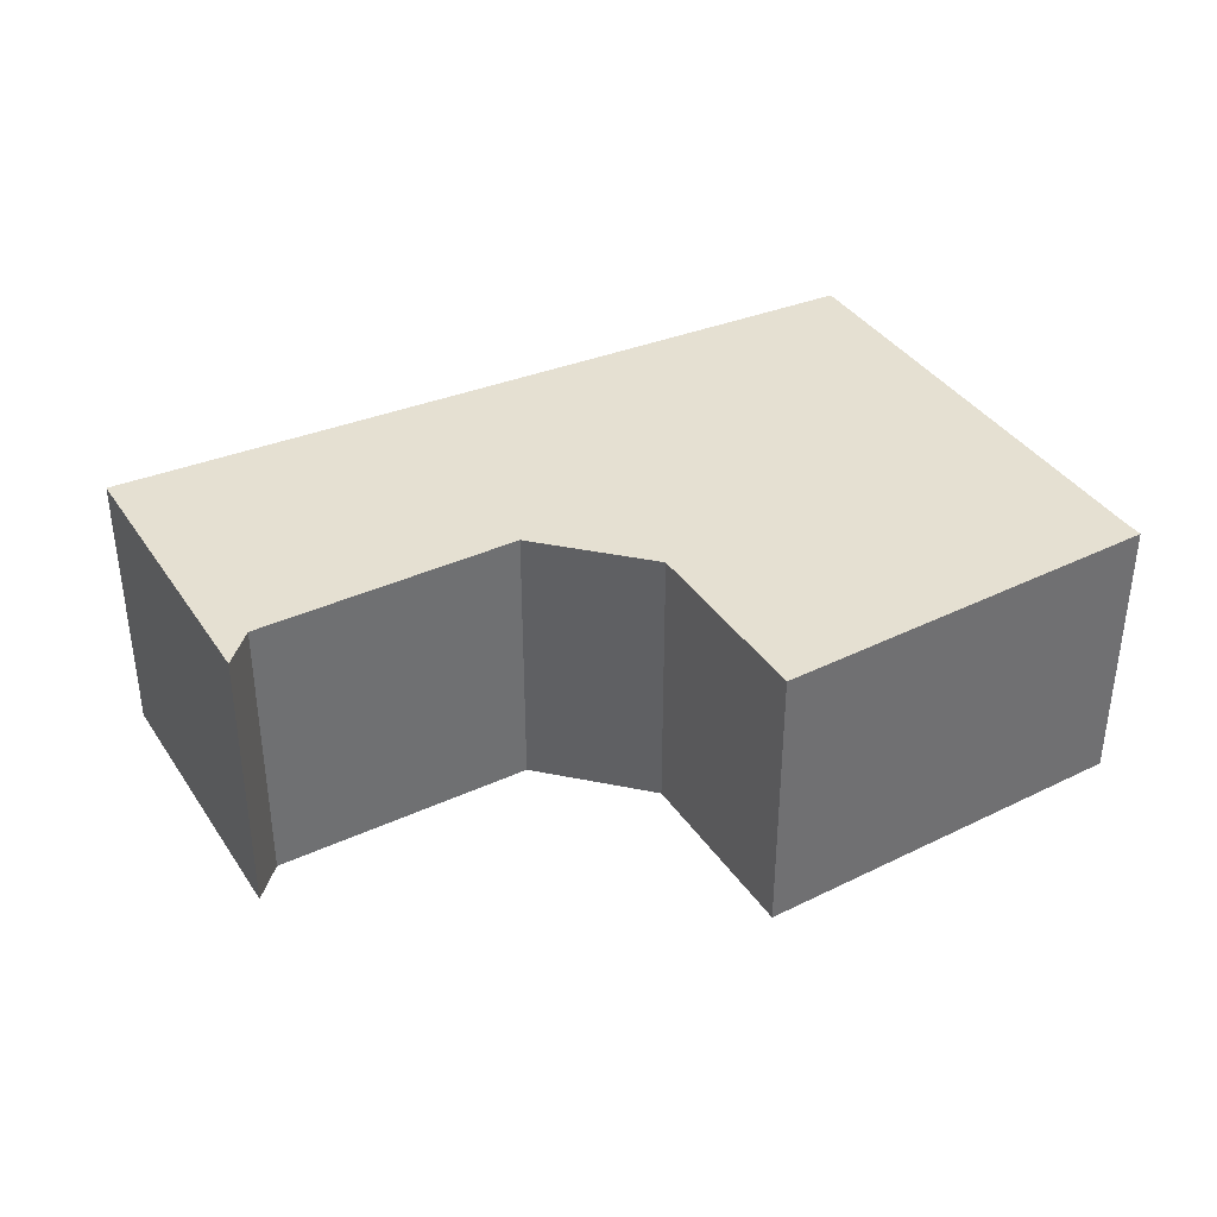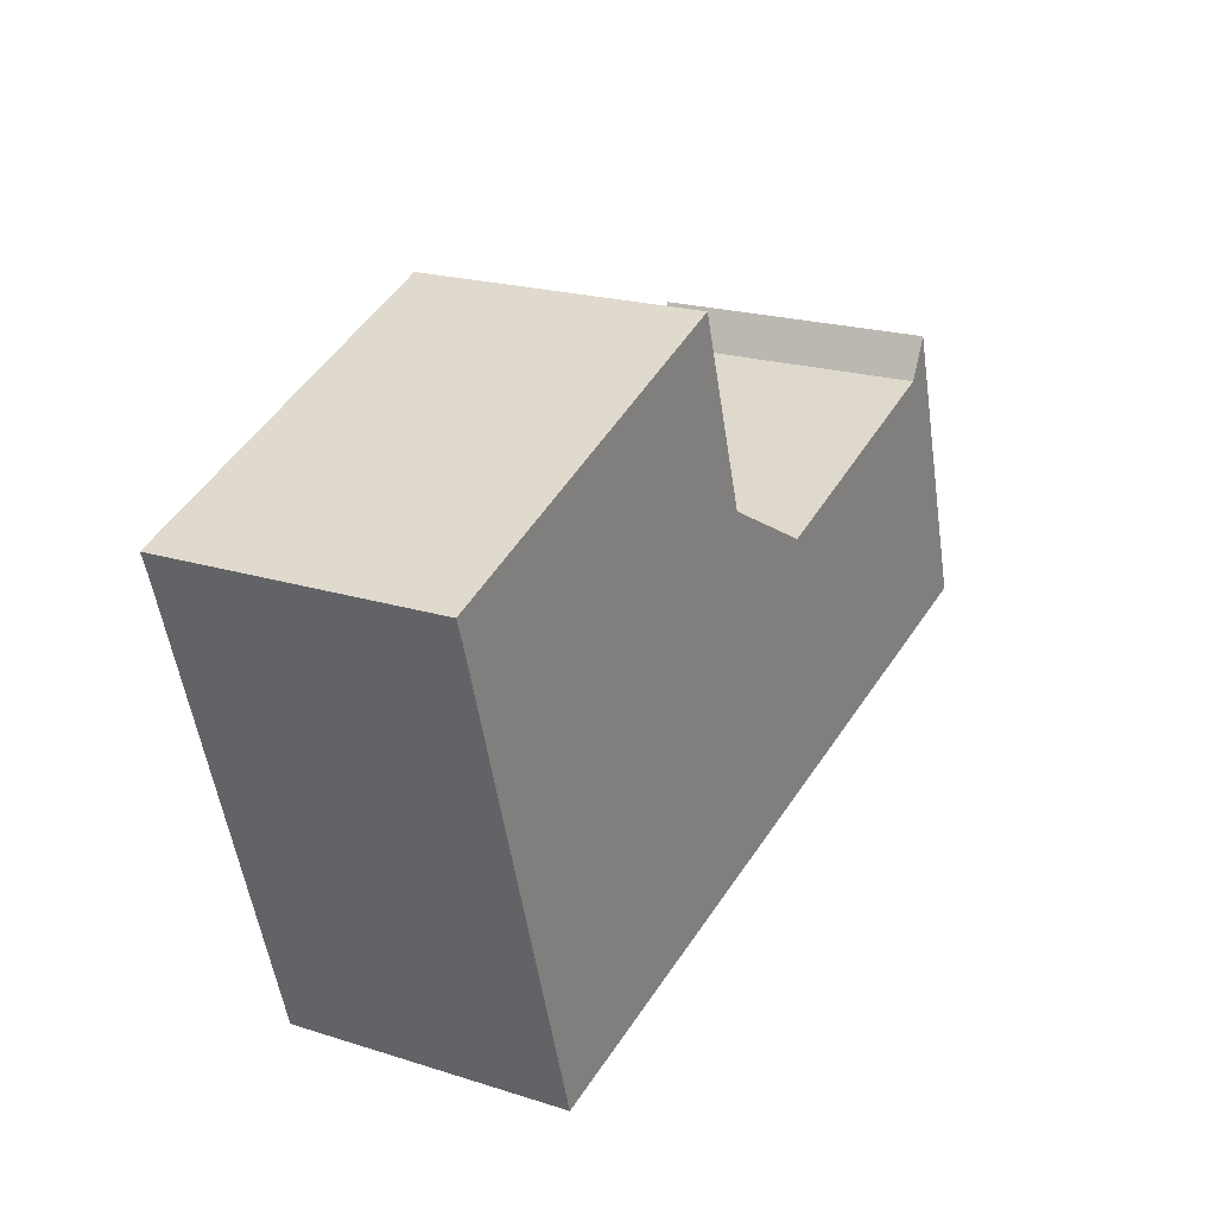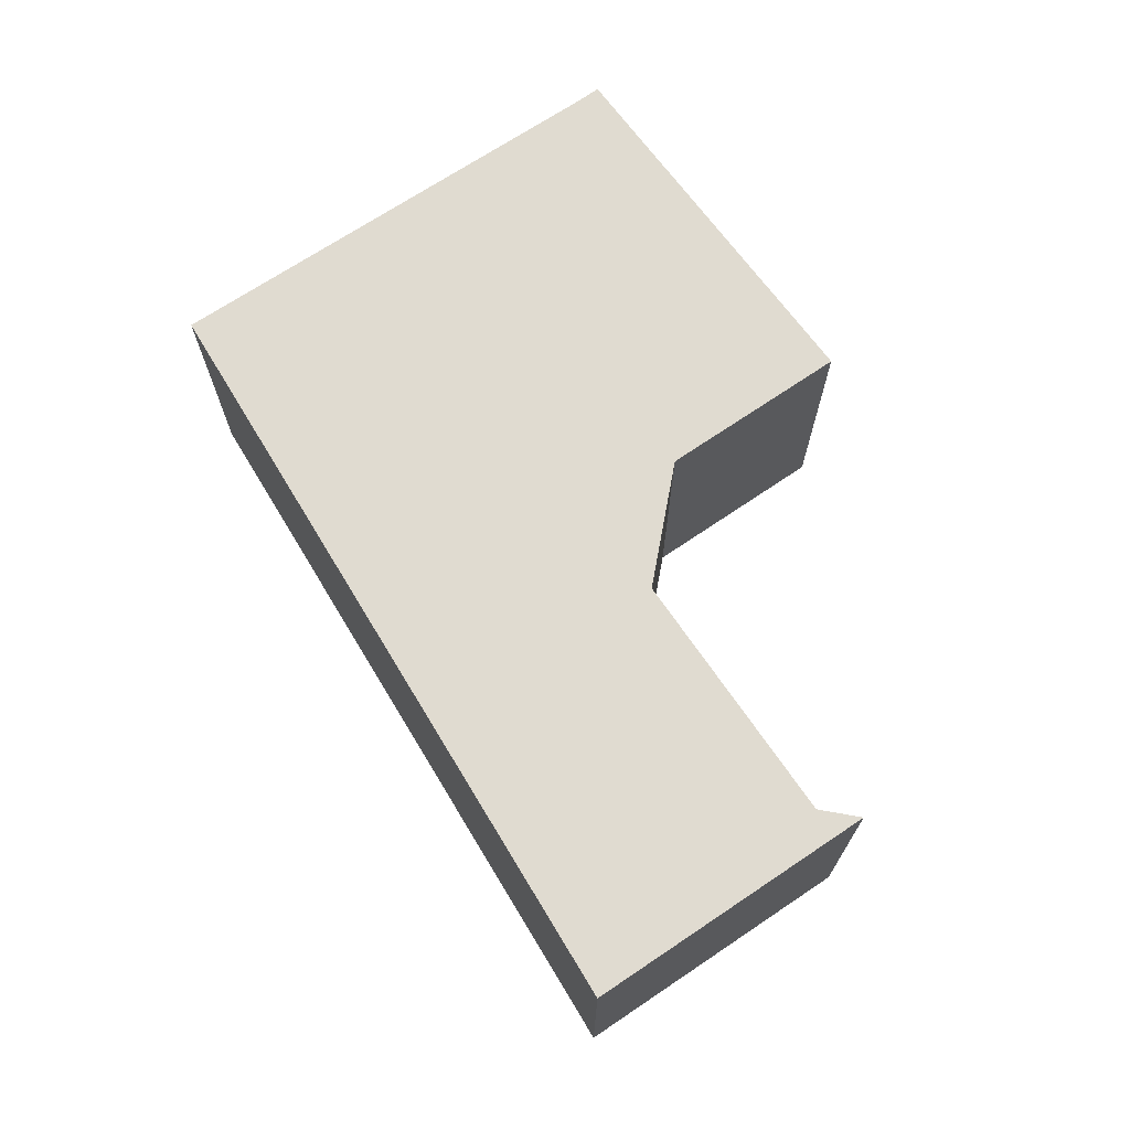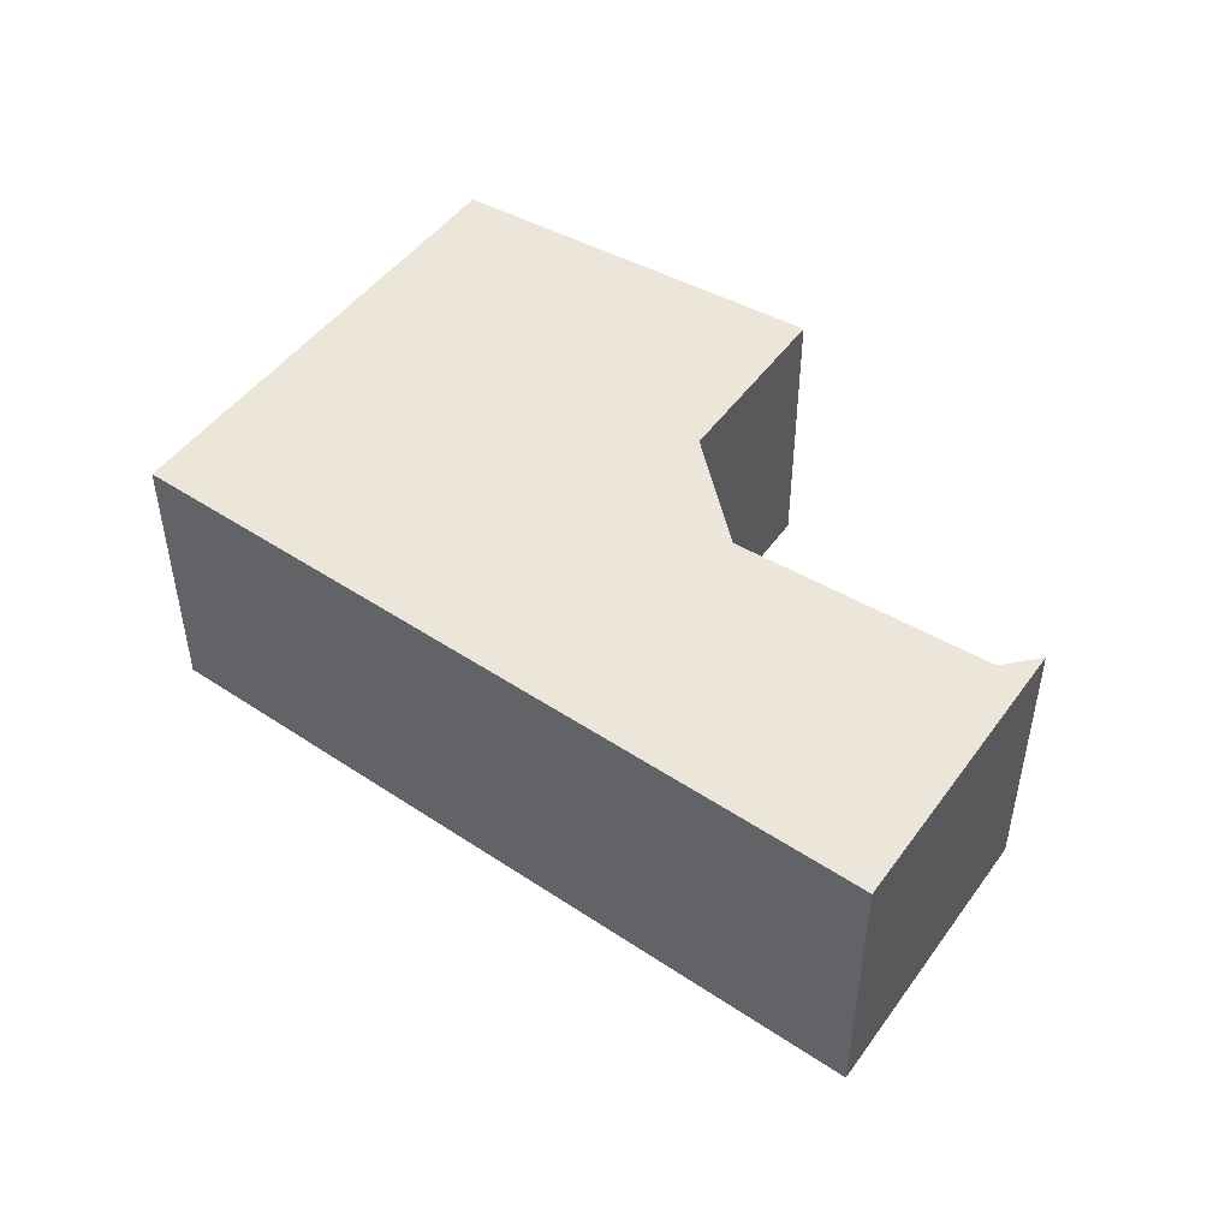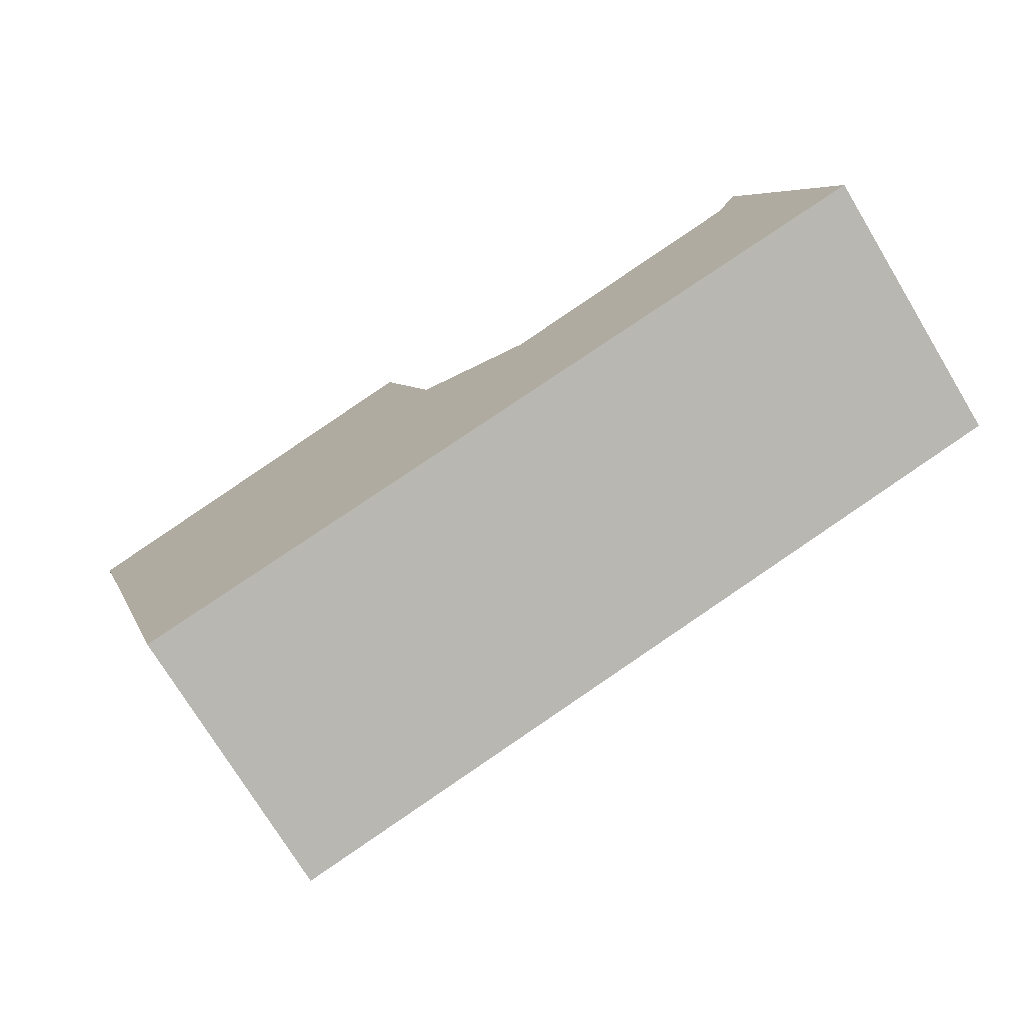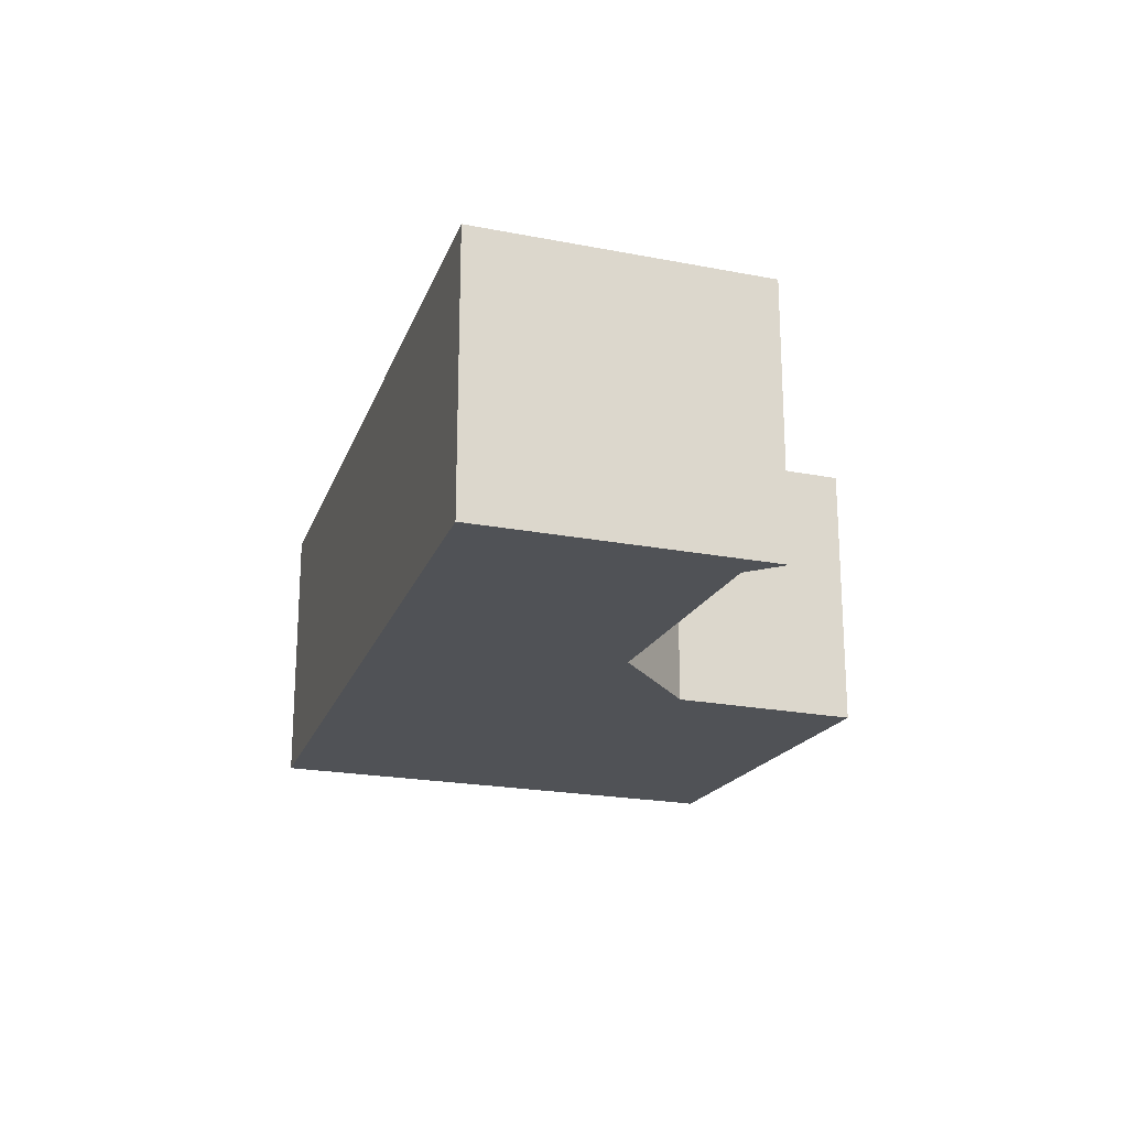
<metadata>
{"format":"obj","ext":"obj","renderer":"f3d","projection":"perspective","resolution":1024,"background":"white","views":[{"elev":37.6,"azim":-12.3,"up":"+Y"},{"elev":20.9,"azim":119.5,"up":"+Z"},{"elev":70.1,"azim":-106.4,"up":"+Y"},{"elev":47.8,"azim":-128.4,"up":"+Y"},{"elev":-74.3,"azim":-148.8,"up":"+Z"},{"elev":-20.9,"azim":-91.9,"up":"+Y"}]}
</metadata>
<code>
v  0 2.837 1.737e-16
v  1.123 2.837 2.519
v  7.818 2.837 -2.059
v  0.919 2.837 2.927
v  3.703 2.837 1.673
v  4.938 2.837 2.301
v  4.975 2.837 2.414
v  5.549 2.837 4.183
v  8.893 2.837 1.382
v  9.271 2.837 2.59
v  9.347 2.837 2.805
v  0.919 -1.792e-16 2.927
v  1.123 -1.542e-16 2.519
v  3.703 -1.024e-16 1.673
v  5.549 -2.561e-16 4.183
v  9.347 -1.718e-16 2.805
v  4.938 -1.409e-16 2.301
v  4.975 -1.478e-16 2.414
v  0 0 0
v  9.271 -1.586e-16 2.59
v  7.818 1.261e-16 -2.059
v  8.893 -8.462e-17 1.382
g defaultobject
f 1 2 3
f 2 1 4
f 3 2 5
f 3 5 6
f 3 6 7
f 3 7 8
f 3 8 9
f 9 8 10
f 10 8 11
f 12 2 4
f 2 12 13
f 13 5 2
f 5 13 14
f 15 11 8
f 11 15 16
f 14 6 5
f 6 14 17
f 17 7 6
f 7 17 8
f 8 17 15
f 15 17 18
f 19 4 1
f 4 19 12
f 16 10 11
f 10 16 20
f 20 9 10
f 9 20 3
f 3 20 21
f 21 20 22
f 21 1 3
f 1 21 19
f 16 15 20
f 22 20 15
f 21 22 15
f 18 21 15
f 17 21 18
f 14 21 17
f 19 21 14
f 13 19 14
f 12 19 13

</code>
